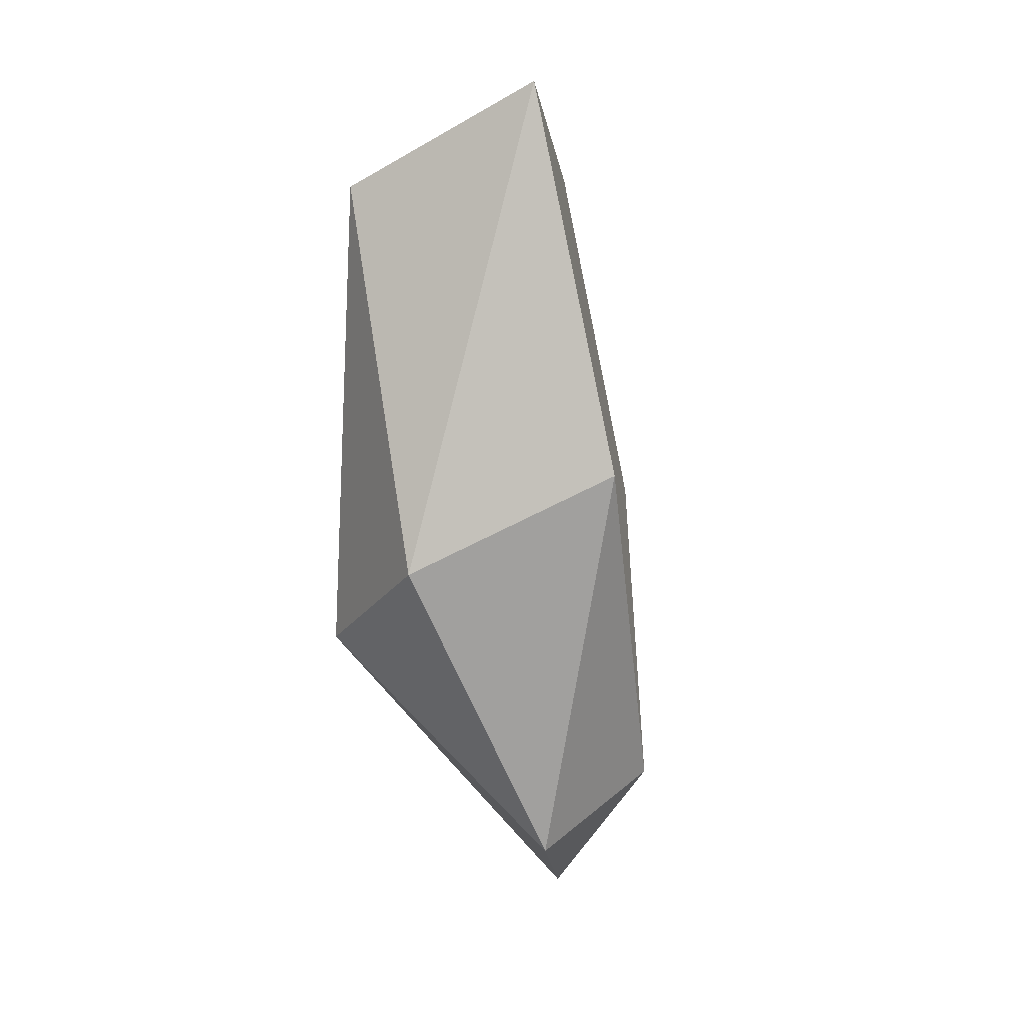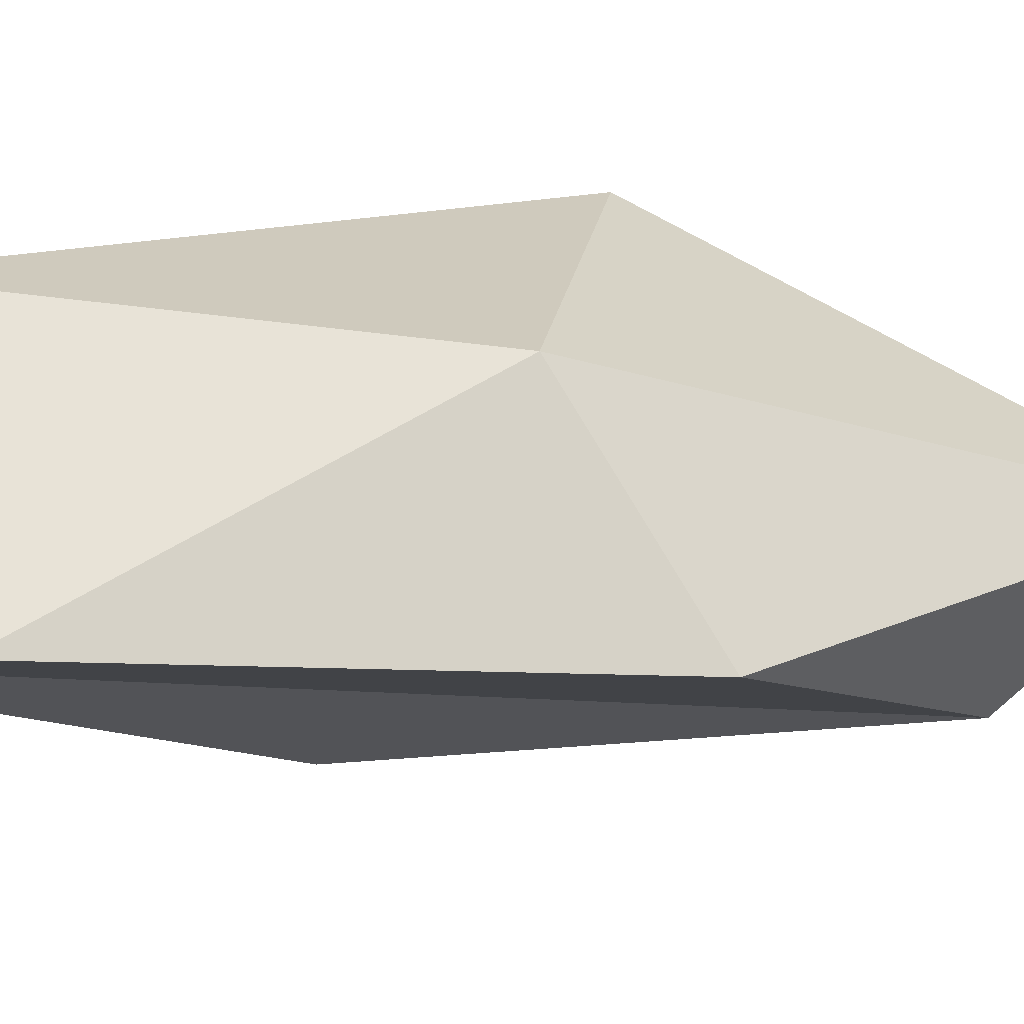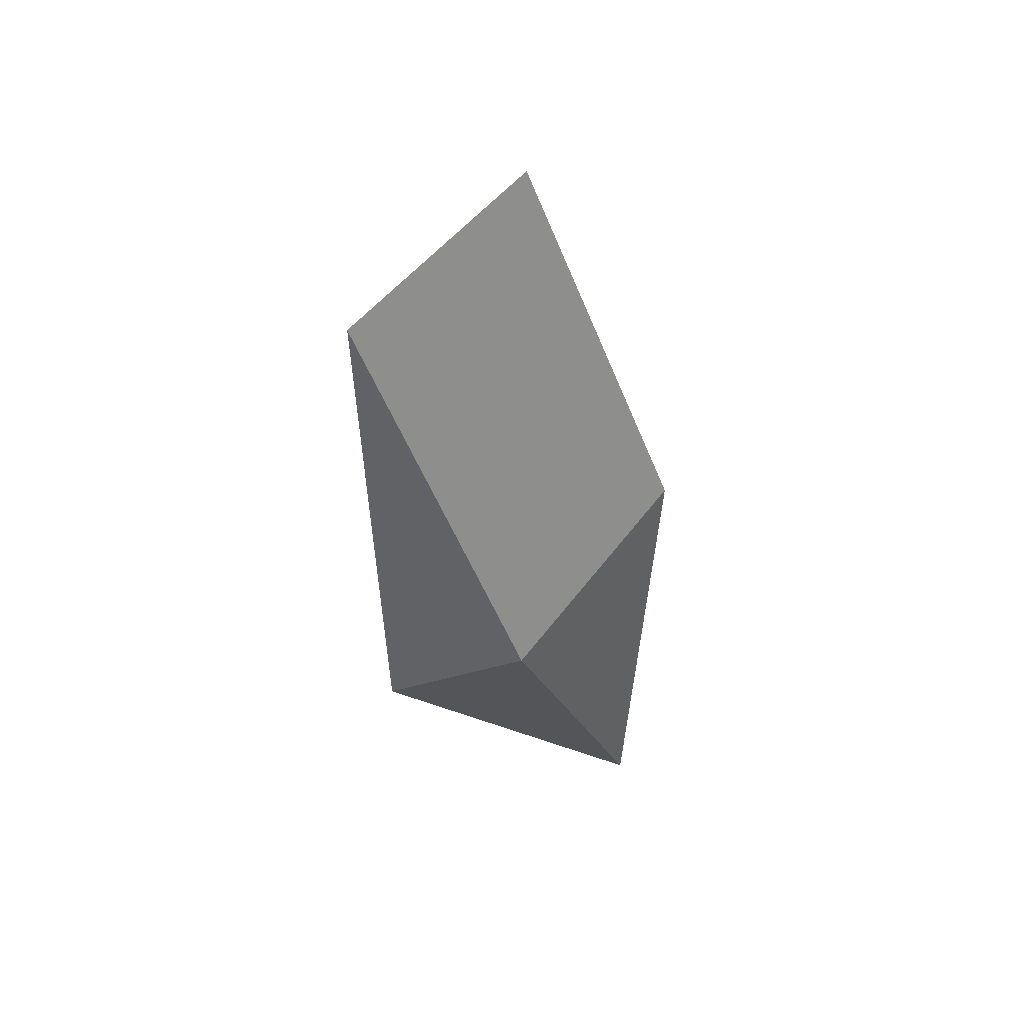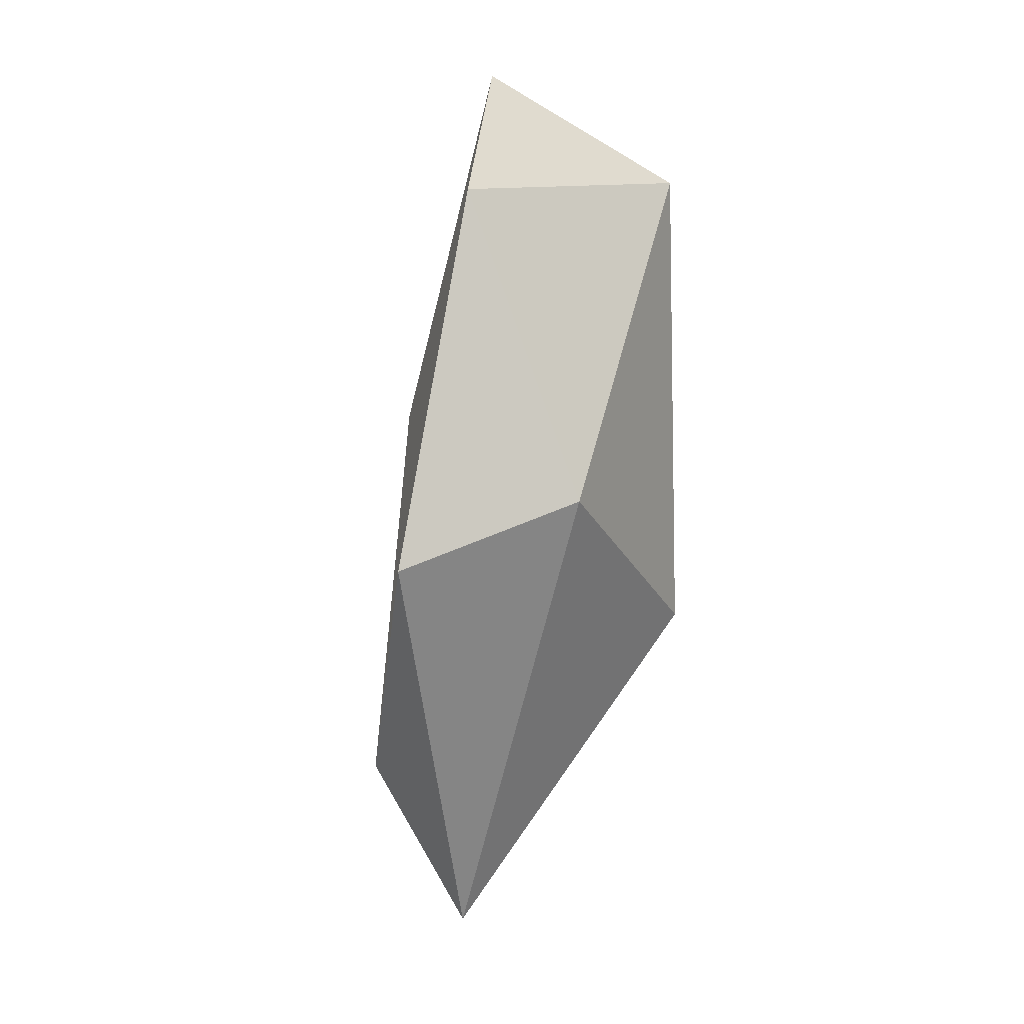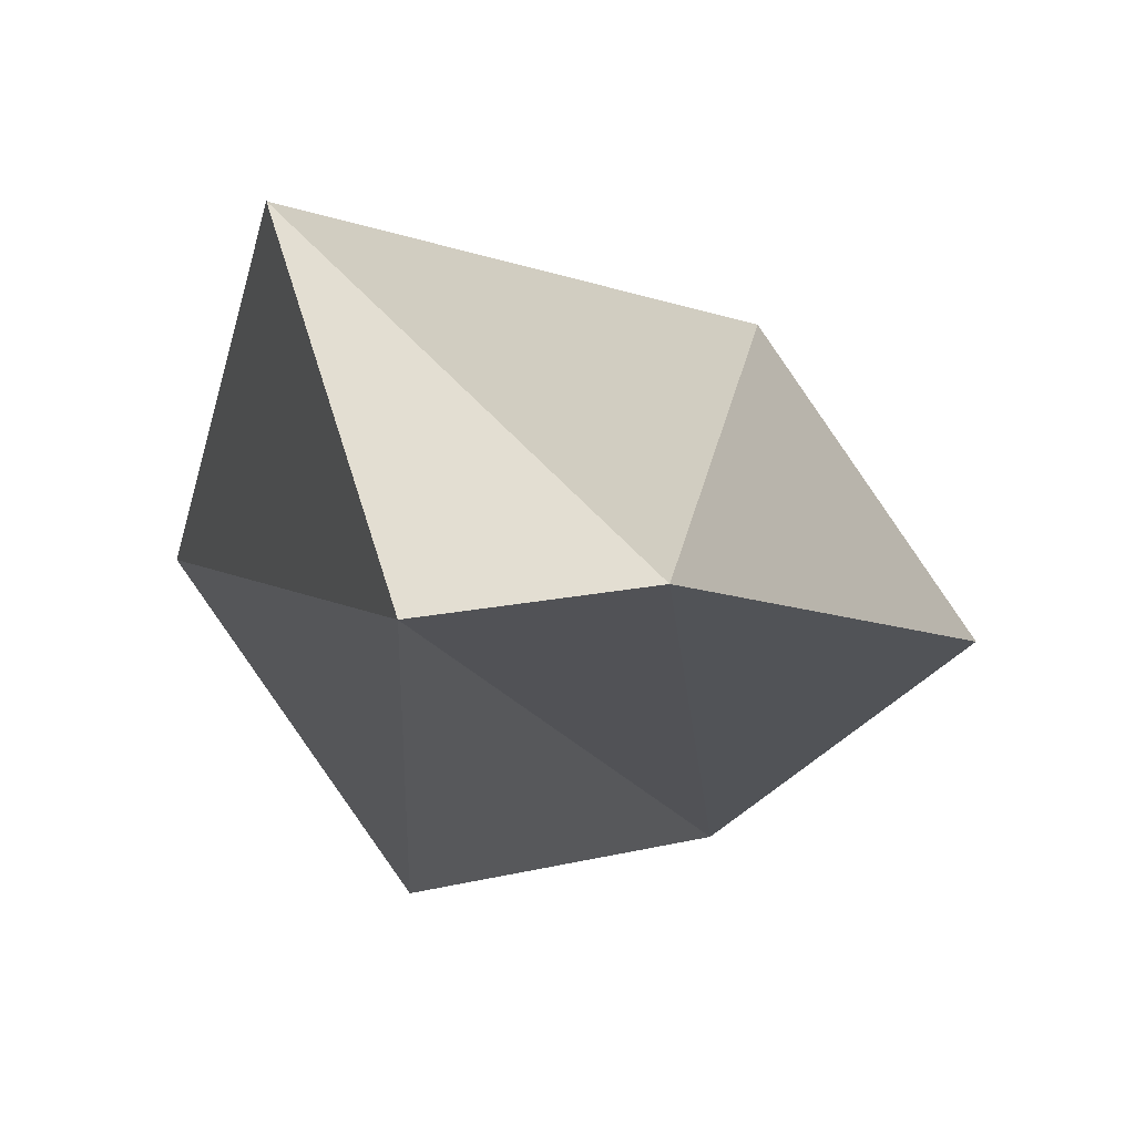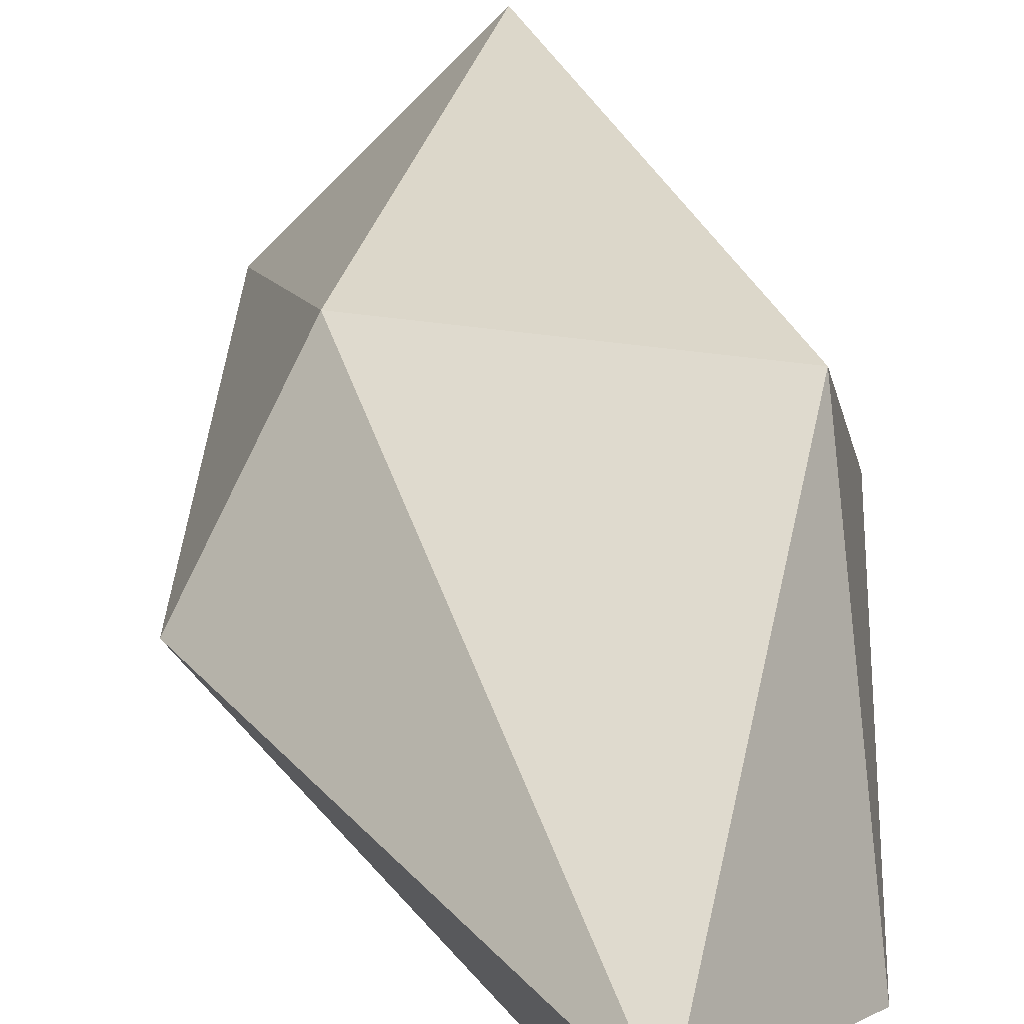
<metadata>
{"format":"obj","ext":"obj","renderer":"f3d","projection":"perspective","resolution":1024,"background":"white","views":[{"elev":23.3,"azim":120.4,"up":"+Y"},{"elev":17.2,"azim":-114.2,"up":"+Z"},{"elev":50.8,"azim":86.2,"up":"+Y"},{"elev":7.5,"azim":-66.2,"up":"+Y"},{"elev":0.7,"azim":-169.6,"up":"+Z"},{"elev":29.2,"azim":-10.3,"up":"+Z"}]}
</metadata>
<code>
v -0.07994 0.1705 -0.01479
v -0.0113 0.06805 -0.0625
v 0.02365 0.2239 -0.06187
v -0.007497 0.3716 -0.005812
v -0.04231 0.3233 -0.000969
v 0.0249 0.3273 0.0625
v 0.07994 0.1876 0.001395
v -0.00514 0 -0.02202
v -0.03971 0.1974 0.04741
v 0.0531 0.05745 -0.04772
v 0.05622 0.1351 0.05627
f 5 2 1
f 9 5 1
f 5 4 2
f 2 4 3
f 1 2 8
f 2 3 10
f 9 1 8
f 10 8 2
f 11 6 9
f 6 5 9
f 3 4 7
f 5 6 4
f 6 7 4
f 7 10 3
f 9 8 11
f 7 6 11
f 8 10 11
f 10 7 11

</code>
